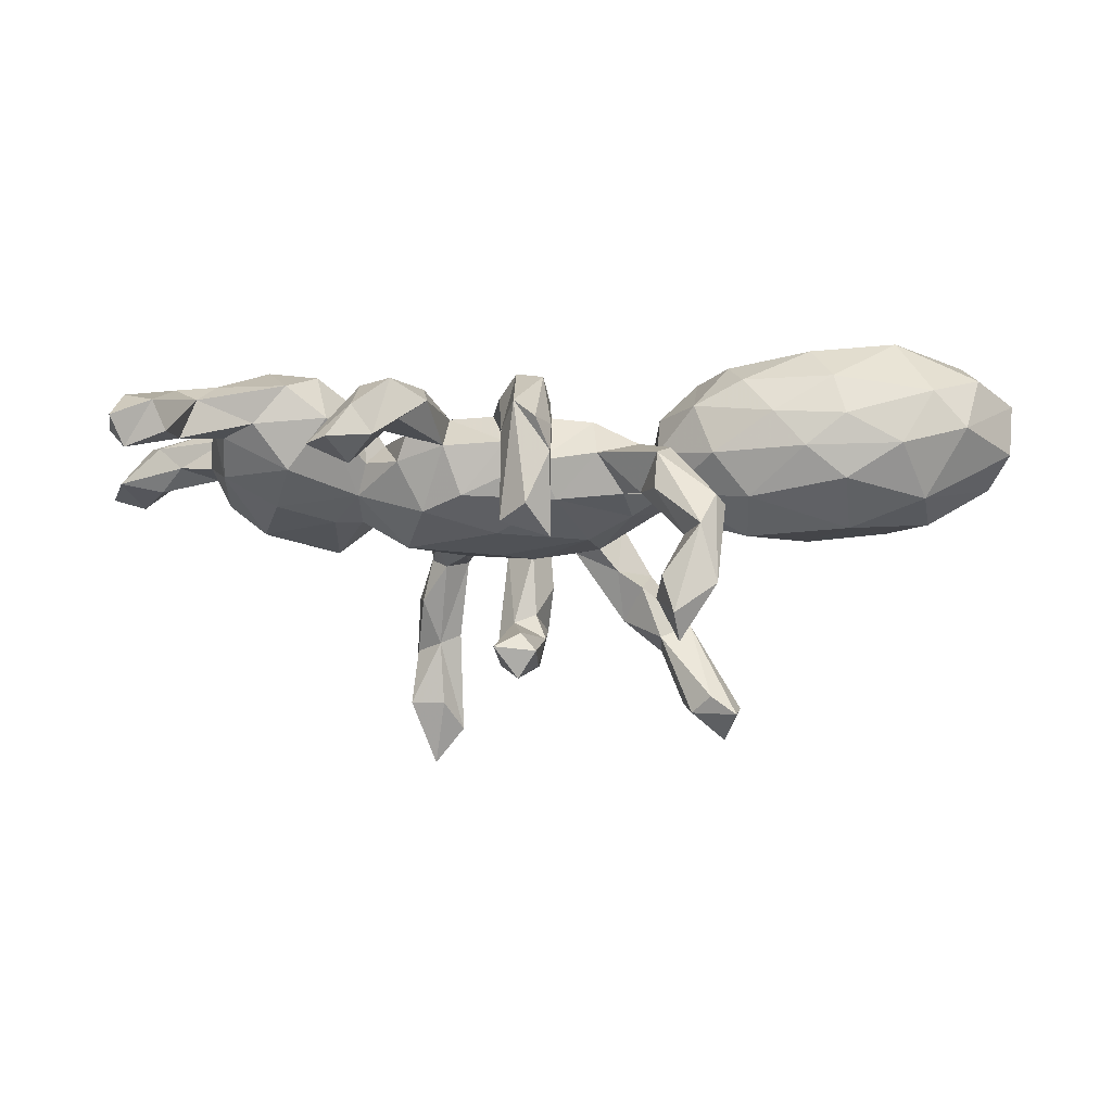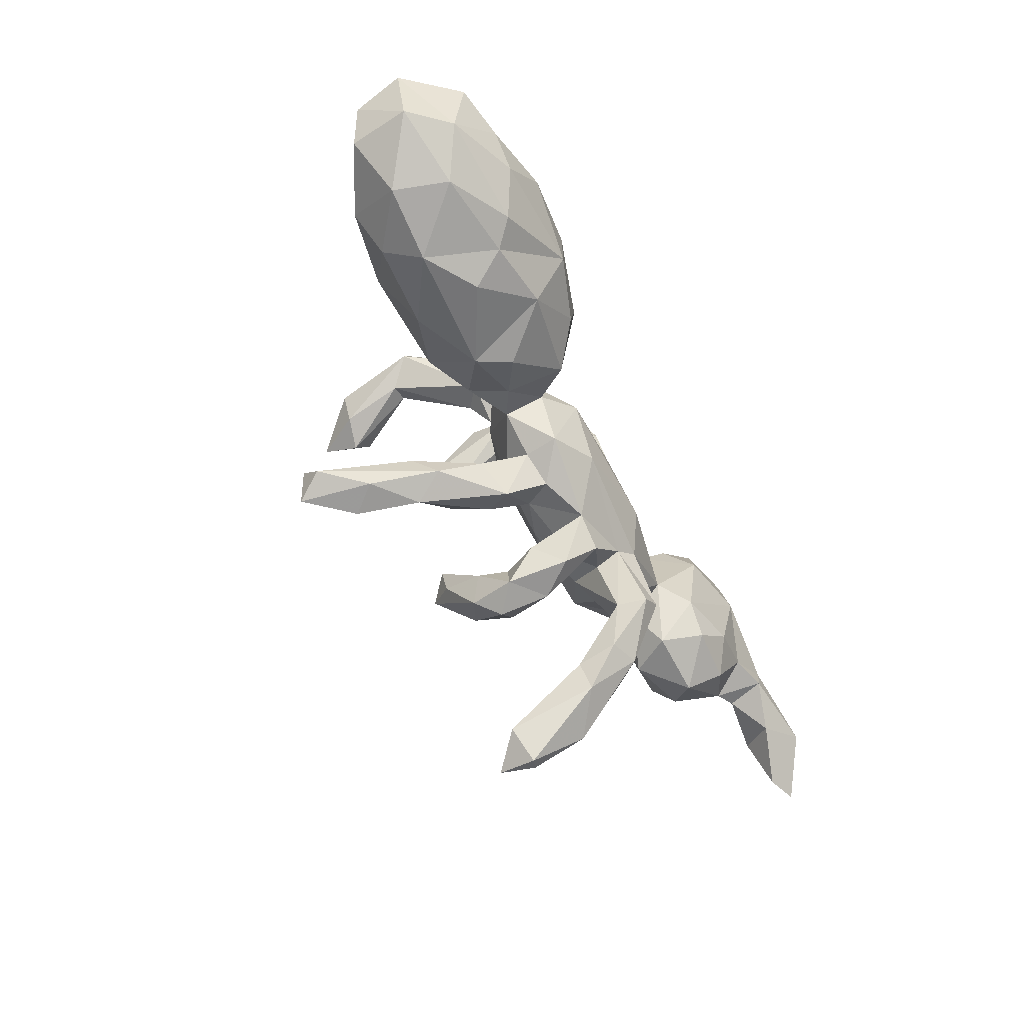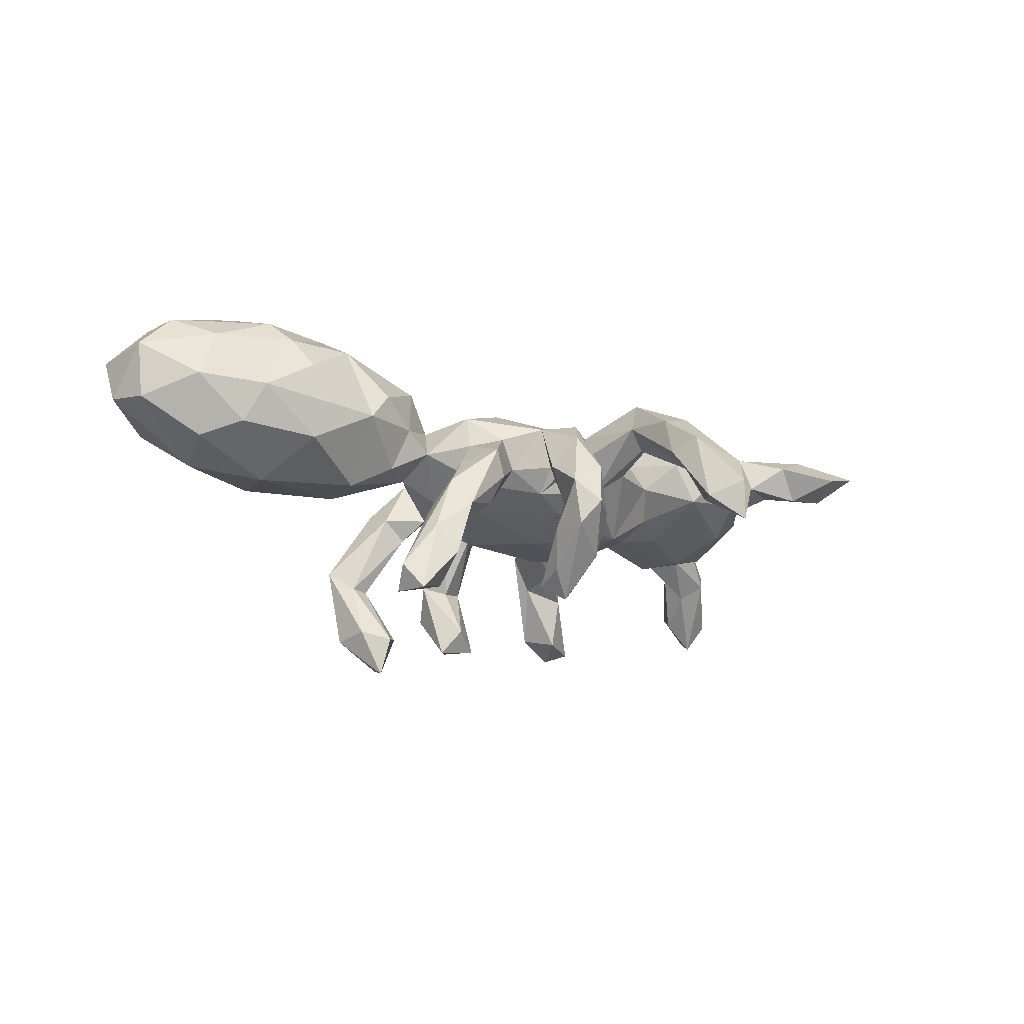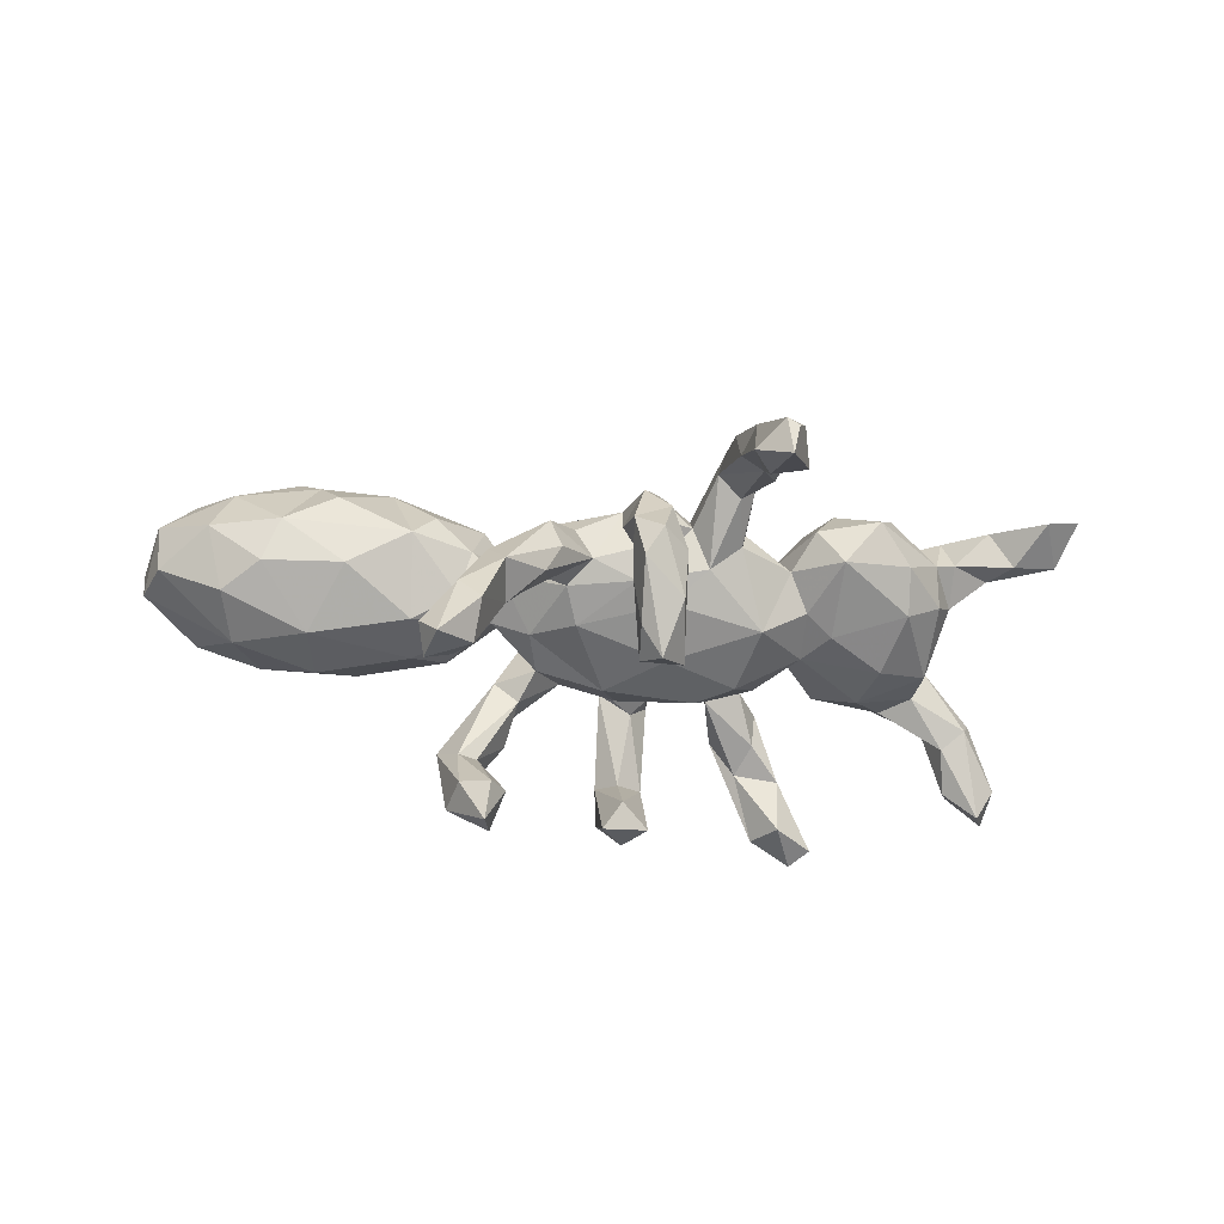
<metadata>
{"format":"obj","ext":"obj","renderer":"f3d","projection":"perspective","resolution":1024,"background":"white","views":[{"elev":53.5,"azim":178.1,"up":"+Y"},{"elev":-58.7,"azim":-63.1,"up":"+Y"},{"elev":-24.6,"azim":-30.4,"up":"+Z"},{"elev":-50.1,"azim":-5.8,"up":"+Z"}]}
</metadata>
<code>
v -0.2341 -0.2247 -0.356
v -0.316 -0.203 -0.3768
v -0.2967 -0.275 -0.387
v -0.2686 -0.1868 -0.3445
v -0.1905 0.119 -0.4262
v -0.18 0.1731 -0.4019
v -0.2256 -0.2826 -0.2995
v -0.155 0.1303 -0.3399
v -0.2691 -0.2712 -0.248
v 0.263 -0.5813 -0.2328
v -0.2406 0.1146 -0.3407
v 0.09169 -0.1755 -0.3005
v -0.3291 -0.2468 -0.3352
v 0.2052 -0.542 -0.1781
v -0.1835 0.09118 -0.3556
v -0.1836 -0.191 -0.2041
v 0.1361 -0.1268 -0.2589
v -0.1634 0.1819 -0.3274
v 0.05633 -0.1342 -0.2664
v 0.3084 -0.4874 -0.1463
v 0.05222 -0.2059 -0.2516
v -0.2425 -0.1997 -0.1729
v 0.08446 -0.1272 -0.2289
v 0.03002 0.2553 -0.2935
v 0.2756 -0.5895 -0.164
v 0.04841 -0.3097 -0.1843
v 0.0356 -0.2374 -0.1691
v -0.2596 0.1825 -0.3477
v 0.1242 -0.2486 -0.2211
v 0.2425 -0.4781 -0.1555
v -0.2336 0.2345 -0.2552
v 0.08045 -0.339 -0.1381
v -0.21 0.1658 -0.2287
v -0.1902 -0.2753 -0.1813
v -0.2452 0.1526 -0.2303
v 0.02696 0.3595 -0.1866
v 0.3009 -0.5236 -0.07133
v 0.06526 0.231 -0.2431
v 0.09596 -0.2449 -0.1241
v 0.07153 0.3212 -0.2689
v -0.152 -0.1486 -0.1173
v 0.2531 -0.5978 -0.1564
v -0.2209 -0.2439 -0.1239
v -0.1172 -0.2222 -0.1433
v -0.1741 -0.1978 -0.05474
v 0.2058 -0.4209 -0.02942
v -0.08951 -0.2296 -0.07929
v 0.117 0.2739 -0.2709
v -0.2845 0.1974 -0.1891
v -0.188 0.122 -0.067
v 0.4066 0.4227 -0.1939
v 0.4432 0.3886 -0.1823
v -0.2664 0.2269 -0.1866
v 0.02213 0.3367 -0.1091
v -0.1689 0.2182 -0.08015
v 0.2262 -0.4802 -0.01522
v 0.05231 -0.2392 -0.1111
v 0.3292 0.3905 -0.1653
v 0.1275 -0.287 -0.1383
v -0.1405 0.1298 -0.1032
v 0.293 -0.4494 -0.04581
v -0.1599 0.204 -0.1514
v 0.09879 -0.3115 -0.04547
v -0.5362 0.002028 -0.1004
v 0.1242 0.008119 -0.09581
v 0.0629 0.3035 -0.1273
v 0.1097 0.3304 -0.113
v 0.1179 -0.1024 -0.0652
v -0.04883 -0.04495 -0.07682
v -0.6974 -0.04968 -0.05953
v -0.4755 -0.121 -0.03826
v 0.05414 -0.1389 -0.04923
v 0.08718 0.3919 -0.09791
v 0.02857 -0.3202 -0.09483
v 0.2596 0.07029 -0.0884
v -0.3492 -0.03675 -0.08412
v 0.01607 -0.251 -0.03944
v -0.07252 -0.1139 -0.04853
v -0.1979 0.1807 -0.04013
v 0.374 0.3071 -0.08394
v -0.1068 -0.1487 -0.07634
v 0.2933 -0.05996 -0.07307
v -0.02851 -0.1612 -0.02145
v -0.1312 0.001156 -0.05903
v -0.6279 -0.1078 -0.03423
v 0.3738 0.3349 -0.1833
v 0.05503 -0.1809 -0.003166
v 0.2865 -0.3879 0.03995
v -0.113 0.08117 -0.06718
v 0.1878 0.1145 -0.08673
v 0.244 -0.1786 0.02279
v 0.5672 -0.07852 -0.01738
v -0.1217 -0.1399 0.02122
v -0.5215 0.121 -0.07399
v 0.7853 0.3755 -0.09355
v -0.1136 -0.2444 -0.02759
v -0.2681 -0.06269 -0.03583
v 0.2468 -0.4099 -0.05479
v 0.1035 -0.2222 0.02565
v 0.3446 -0.1167 0.03909
v 0.5324 0.04128 -0.04515
v 0.3805 -0.05896 -0.008793
v -0.6749 0.05813 -0.07896
v 0.05097 -0.2941 0.01947
v 0.2284 -0.2756 0.03886
v 0.4346 -0.1776 0.006052
v 0.7654 0.3241 -0.125
v -0.6269 0.1635 -0.02811
v 0.1506 -0.1959 0.04391
v 0.4297 -0.02584 -0.0339
v 0.01398 0.09825 -0.08947
v 0.6985 0.3098 -0.07932
v 0.1847 -0.305 0.06834
v 0.3646 0.4227 -0.124
v -0.3595 -0.151 0.02764
v 0.2785 -0.3458 0.005989
v -0.5979 -0.1489 0.04015
v -0.345 0.0694 -0.07197
v 0.3817 0.04077 -0.0234
v 0.2573 -0.2958 0.0707
v -0.2013 0.01538 -0.01829
v 0.1851 -0.1575 -0.02278
v -0.8196 -0.03146 0.005654
v -0.7321 -0.1146 0.04479
v 0.05031 0.3937 -0.1375
v -0.4469 0.1632 -0.02818
v -0.06403 -0.1782 0.03461
v 0.7319 0.2095 -0.003493
v 0.7987 0.3042 -0.06929
v 0.2014 -0.407 0.04778
v 0.03208 0.2966 0.03575
v 0.08038 -0.244 0.07367
v 0.3858 -0.1826 0.08316
v 0.357 0.3382 -0.01059
v 0.3189 0.2522 -0.04485
v 0.2589 -0.4029 0.06604
v 0.5047 0.1324 -0.03126
v 0.3647 0.09011 0.01409
v 0.2911 0.3125 -0.06722
v 0.1039 0.1818 -0.01655
v -0.2479 -0.1007 0.04327
v 0.5626 -0.1546 0.03437
v -0.192 -0.07754 0.01032
v 0.01839 0.2194 0.03364
v 0.7729 0.3321 -0.01258
v 0.3041 0.1325 -0.01801
v 0.08004 0.2241 -0.01163
v 0.04437 0.1603 -0.04599
v -0.1459 0.1151 0.02278
v -0.1747 -0.03398 0.08135
v 0.02145 -0.2003 0.07095
v -0.0643 0.1501 -0.02277
v 0.2178 0.1725 -0.01542
v 0.7179 0.3555 -0.04487
v 0.6301 -0.1004 0.1116
v 0.6877 0.2354 -0.03466
v 0.7456 0.2291 0.03039
v -0.5005 -0.1565 0.1056
v -0.06221 0.131 0.0646
v 0.2413 0.2889 -0.006642
v 0.2538 -0.1661 0.07369
v 0.02378 0.1388 0.07164
v 0.6208 0.1607 0.02445
v -0.8513 0.04984 0.02518
v -0.1822 0.06529 0.03984
v 0.635 -0.05949 0.03658
v 0.3239 0.2343 0.0226
v 0.1494 -0.172 0.09253
v 0.2377 -0.2767 0.1319
v 0.5628 0.2022 0.02321
v 0.6282 0.08095 -0.003285
v -0.5371 -0.1214 0.1707
v -0.3184 -0.1378 0.0888
v -0.7521 0.1543 0.01032
v 0.4306 0.1935 0.04
v -0.2795 0.1275 -0.0113
v 0.2853 0.1693 0.01519
v 0.1977 -0.3056 0.1259
v 0.6477 0.142 0.08234
v -0.5233 0.1967 0.01901
v 0.2064 0.1375 0.07456
v 0.1122 0.2448 0.0304
v -0.2505 0.1498 0.0835
v 0.03309 0.2053 0.01506
v 0.3313 0.06695 0.07388
v -0.3909 0.1865 0.03731
v -0.5072 0.2105 0.09814
v 0.2872 0.2492 0.06056
v -0.1288 -0.1365 0.08663
v 0.5025 -0.2124 0.08949
v 0.3038 0.3478 -0.001909
v 0.6581 0.2596 0.03326
v 0.1244 0.1574 0.063
v 0.1886 -0.1433 0.1129
v 0.2484 0.2524 0.05045
v -0.03816 -0.1085 0.127
v 0.3238 -0.07166 0.1089
v 0.7024 0.2374 0.07703
v 0.7782 -0.1091 0.1154
v 0.86 -0.1005 0.1322
v -0.692 0.1954 0.06814
v -0.09783 0.01074 0.1239
v -0.6959 -0.1065 0.1479
v 0.08014 0.3002 0.04081
v 0.668 -0.09269 0.128
v 0.4256 -0.1605 0.1587
v -0.2259 -0.06239 0.1505
v 0.0901 0.09929 0.1087
v 0.06253 0.1711 0.09807
v 0.1398 -0.07486 0.1443
v 0.7365 -0.05556 0.1313
v -0.8641 0.08028 0.1182
v 0.2523 0.04091 0.1097
v 0.5351 -0.1654 0.1523
v 0.5856 -0.07327 0.1806
v 0.6688 -0.01299 0.09356
v -0.8354 -0.03658 0.1217
v 0.3686 0.1131 0.1134
v 0.8282 -0.1976 0.1442
v -0.3414 0.1832 0.1162
v -0.1922 0.06135 0.1227
v 0.5029 0.2297 0.08857
v 0.63 0.2245 0.09276
v 0.6394 0.002358 0.152
v 0.731 -0.1373 0.1771
v 0.7807 -0.0517 0.1781
v -0.4756 0.1824 0.1829
v 0.8901 -0.1917 0.1631
v 0.3749 -0.105 0.1608
v -0.4037 -0.1054 0.1853
v 0.4505 0.1814 0.1466
v 0.4867 -0.1066 0.188
v 0.3958 0.06166 0.1722
v -0.7873 0.1596 0.1178
v 0.6252 0.0898 0.161
v 0.6713 -0.0275 0.1973
v 0.807 -0.1071 0.2213
v -0.2992 -0.01949 0.2088
v 0.5428 0.1646 0.1755
v -0.3228 0.1369 0.1841
v -0.6402 0.1728 0.2031
v 0.6507 -0.08384 0.2009
v -0.7817 0.07911 0.2183
v 0.5148 0.03568 0.2054
v -0.5785 -0.0948 0.2106
v -0.7704 -0.03552 0.1945
v -0.419 -0.01119 0.251
v -0.6343 -0.01273 0.2436
v -0.27 0.06575 0.2043
v -0.4219 0.07677 0.2506
v -0.691 0.0423 0.2407
v -0.5571 0.06546 0.2637
f 155 215 214
f 206 214 232
f 249 183 240
f 242 225 237
f 225 219 237
f 220 227 240
f 234 243 241
f 239 233 244
f 231 233 239
f 249 240 250
f 240 227 250
f 250 227 252
f 227 241 252
f 243 251 241
f 235 239 244
f 238 249 247
f 247 249 250
f 241 251 252
f 251 248 252
f 247 230 238
f 247 250 252
f 248 245 247
f 248 247 252
f 246 245 248
f 243 246 251
f 246 248 251
f 236 242 237
f 133 206 229
f 197 133 229
f 206 190 214
f 133 190 206
f 190 155 214
f 199 219 225
f 219 199 200
f 219 200 228
f 217 124 203
f 117 172 203
f 124 117 203
f 115 173 230
f 230 173 207
f 173 141 207
f 196 194 210
f 194 197 210
f 194 161 197
f 211 199 205
f 200 199 211
f 207 141 150
f 150 189 202
f 202 189 196
f 197 213 210
f 155 216 205
f 155 166 216
f 100 133 197
f 64 103 94
f 118 64 94
f 111 84 89
f 111 69 84
f 69 111 65
f 90 65 111
f 75 65 90
f 119 75 146
f 108 103 174
f 94 103 108
f 118 94 126
f 60 89 50
f 89 60 152
f 111 89 152
f 90 111 148
f 75 90 153
f 49 50 79
f 62 55 60
f 152 60 55
f 112 107 156
f 139 86 80
f 36 54 125
f 151 132 168
f 193 204 209
f 187 180 201
f 210 213 208
f 196 168 194
f 115 230 158
f 161 194 169
f 168 178 169
f 168 169 194
f 196 151 168
f 189 151 196
f 175 231 222
f 227 187 241
f 201 241 187
f 179 198 223
f 222 239 223
f 179 223 239
f 235 179 239
f 239 222 231
f 183 220 240
f 186 187 220
f 220 187 227
f 201 234 241
f 216 179 235
f 175 218 231
f 231 218 233
f 221 183 249
f 243 234 212
f 224 216 235
f 218 185 233
f 205 216 211
f 212 164 217
f 150 221 207
f 150 165 221
f 165 150 202
f 185 197 233
f 197 185 213
f 165 183 221
f 149 165 202
f 149 202 159
f 208 159 202
f 208 162 159
f 181 208 213
f 213 185 181
f 185 177 181
f 138 146 185
f 138 185 218
f 216 171 179
f 163 179 171
f 234 174 212
f 174 164 212
f 174 234 201
f 183 186 220
f 183 176 186
f 162 208 209
f 144 162 209
f 184 162 144
f 185 146 177
f 175 138 218
f 165 176 183
f 176 126 186
f 159 152 149
f 153 140 181
f 90 140 153
f 90 148 140
f 146 153 177
f 146 75 153
f 119 138 175
f 137 119 175
f 137 175 170
f 163 137 170
f 171 137 163
f 180 108 201
f 184 147 140
f 144 147 184
f 160 139 153
f 135 153 139
f 153 135 177
f 177 135 167
f 163 156 128
f 54 144 131
f 144 66 147
f 182 67 204
f 147 67 182
f 147 66 67
f 139 80 135
f 80 134 167
f 167 135 80
f 112 192 154
f 112 156 192
f 129 145 157
f 128 107 129
f 125 54 131
f 67 73 204
f 58 160 191
f 58 139 160
f 54 66 144
f 107 128 156
f 17 19 23
f 208 202 210
f 205 199 225
f 202 196 210
f 158 230 172
f 217 203 246
f 207 221 249
f 212 246 243
f 212 217 246
f 211 224 226
f 226 224 236
f 224 211 216
f 224 235 244
f 236 224 244
f 215 236 244
f 236 215 242
f 232 215 244
f 233 229 244
f 197 229 233
f 207 249 238
f 211 226 200
f 200 226 237
f 228 200 237
f 226 236 237
f 155 205 242
f 242 205 225
f 215 155 242
f 232 214 215
f 206 232 229
f 244 229 232
f 230 207 238
f 172 230 247
f 245 172 247
f 245 203 172
f 203 245 246
f 219 228 237
f 28 11 49
f 18 31 33
f 8 18 33
f 15 8 33
f 24 48 38
f 48 24 40
f 42 10 25
f 10 42 14
f 25 10 20
f 10 14 30
f 10 30 20
f 9 7 34
f 3 9 13
f 3 7 9
f 22 2 13
f 4 2 22
f 1 4 16
f 19 12 21
f 29 12 17
f 12 19 17
f 28 5 11
f 8 6 18
f 5 8 15
f 6 31 18
f 6 28 31
f 3 1 7
f 3 13 2
f 2 4 1
f 3 2 1
f 6 5 28
f 5 15 11
f 5 6 8
f 48 73 67
f 86 139 58
f 80 52 134
f 95 107 154
f 107 95 129
f 52 114 134
f 52 51 114
f 46 14 56
f 37 61 88
f 37 20 61
f 61 98 116
f 61 20 98
f 74 63 104
f 43 96 45
f 34 47 96
f 57 74 77
f 96 47 83
f 44 83 47
f 34 44 47
f 22 45 41
f 44 41 81
f 44 81 83
f 64 76 71
f 64 70 103
f 56 42 37
f 32 63 74
f 43 34 96
f 35 60 50
f 53 49 79
f 176 121 118
f 121 84 143
f 123 70 124
f 148 184 140
f 108 174 201
f 148 159 162
f 184 148 162
f 148 111 152
f 148 152 159
f 152 55 149
f 50 89 149
f 50 149 79
f 55 79 149
f 118 126 176
f 94 108 126
f 126 108 180
f 101 137 171
f 137 101 119
f 119 146 138
f 89 121 149
f 149 121 165
f 121 176 165
f 174 103 164
f 216 166 171
f 92 101 171
f 97 121 143
f 164 123 217
f 166 92 171
f 141 97 143
f 141 143 150
f 123 124 217
f 92 166 142
f 142 166 155
f 33 62 60
f 55 53 79
f 31 53 55
f 31 55 62
f 38 66 54
f 38 67 66
f 86 52 80
f 73 36 125
f 40 36 73
f 48 40 73
f 51 58 114
f 51 86 58
f 86 51 52
f 42 56 14
f 42 25 37
f 46 98 14
f 98 30 14
f 20 30 98
f 9 34 43
f 27 26 74
f 27 74 57
f 26 32 74
f 32 59 63
f 32 29 59
f 45 22 43
f 44 34 16
f 39 27 57
f 23 27 39
f 44 16 41
f 49 35 50
f 59 17 39
f 16 22 41
f 39 17 23
f 49 11 35
f 35 33 60
f 15 33 35
f 33 31 62
f 31 28 53
f 28 49 53
f 24 54 36
f 24 38 54
f 38 48 67
f 40 24 36
f 25 20 37
f 26 29 32
f 12 29 26
f 22 13 43
f 13 9 43
f 7 16 34
f 21 26 27
f 21 12 26
f 59 29 17
f 16 4 22
f 23 19 27
f 21 27 19
f 11 15 35
f 7 1 16
f 95 154 145
f 129 95 145
f 73 125 131
f 105 120 116
f 102 106 100
f 100 106 133
f 100 197 161
f 143 93 189
f 143 189 150
f 115 141 173
f 117 115 158
f 117 158 172
f 124 85 117
f 142 155 190
f 106 142 190
f 133 106 190
f 91 100 161
f 120 91 161
f 99 109 132
f 132 109 168
f 83 151 127
f 189 127 151
f 93 127 189
f 120 161 169
f 109 113 168
f 168 113 178
f 151 104 132
f 88 116 120
f 88 120 169
f 113 130 178
f 130 136 178
f 136 88 169
f 178 136 169
f 114 58 191
f 134 114 191
f 56 136 130
f 46 130 113
f 46 56 130
f 61 116 88
f 98 113 105
f 98 46 113
f 105 116 98
f 77 104 151
f 77 74 104
f 104 63 132
f 63 99 132
f 59 99 63
f 59 39 99
f 93 96 127
f 45 96 93
f 96 83 127
f 87 77 151
f 83 87 151
f 87 57 77
f 109 72 122
f 99 72 109
f 87 72 99
f 99 39 87
f 39 57 87
f 122 113 109
f 122 105 113
f 105 122 91
f 105 91 120
f 85 71 117
f 71 115 117
f 115 97 141
f 78 93 143
f 78 81 93
f 81 45 93
f 78 72 83
f 69 72 78
f 83 81 78
f 72 87 83
f 106 92 142
f 70 85 124
f 154 107 112
f 37 136 56
f 37 88 136
f 81 41 45
f 72 68 122
f 68 82 122
f 122 82 91
f 91 82 100
f 106 110 92
f 64 71 85
f 71 76 115
f 115 76 97
f 84 78 143
f 69 78 84
f 69 68 72
f 100 82 102
f 110 106 102
f 110 101 92
f 164 103 123
f 103 70 123
f 76 118 121
f 97 76 121
f 89 84 121
f 82 65 75
f 82 68 65
f 82 75 119
f 110 102 119
f 102 82 119
f 101 110 119
f 64 85 70
f 65 68 69
f 64 118 76
f 208 193 209
f 204 73 131
f 129 157 128
f 186 126 180
f 156 163 170
f 154 192 198
f 145 154 198
f 167 134 188
f 134 191 188
f 191 160 195
f 188 191 195
f 157 145 198
f 198 192 223
f 156 170 192
f 192 170 222
f 223 192 222
f 170 175 222
f 160 181 195
f 195 181 188
f 140 147 182
f 193 140 182
f 193 182 204
f 131 144 209
f 204 131 209
f 186 180 187
f 163 128 179
f 128 157 179
f 179 157 198
f 177 167 188
f 177 188 181
f 153 181 160
f 181 193 208
f 181 140 193

</code>
